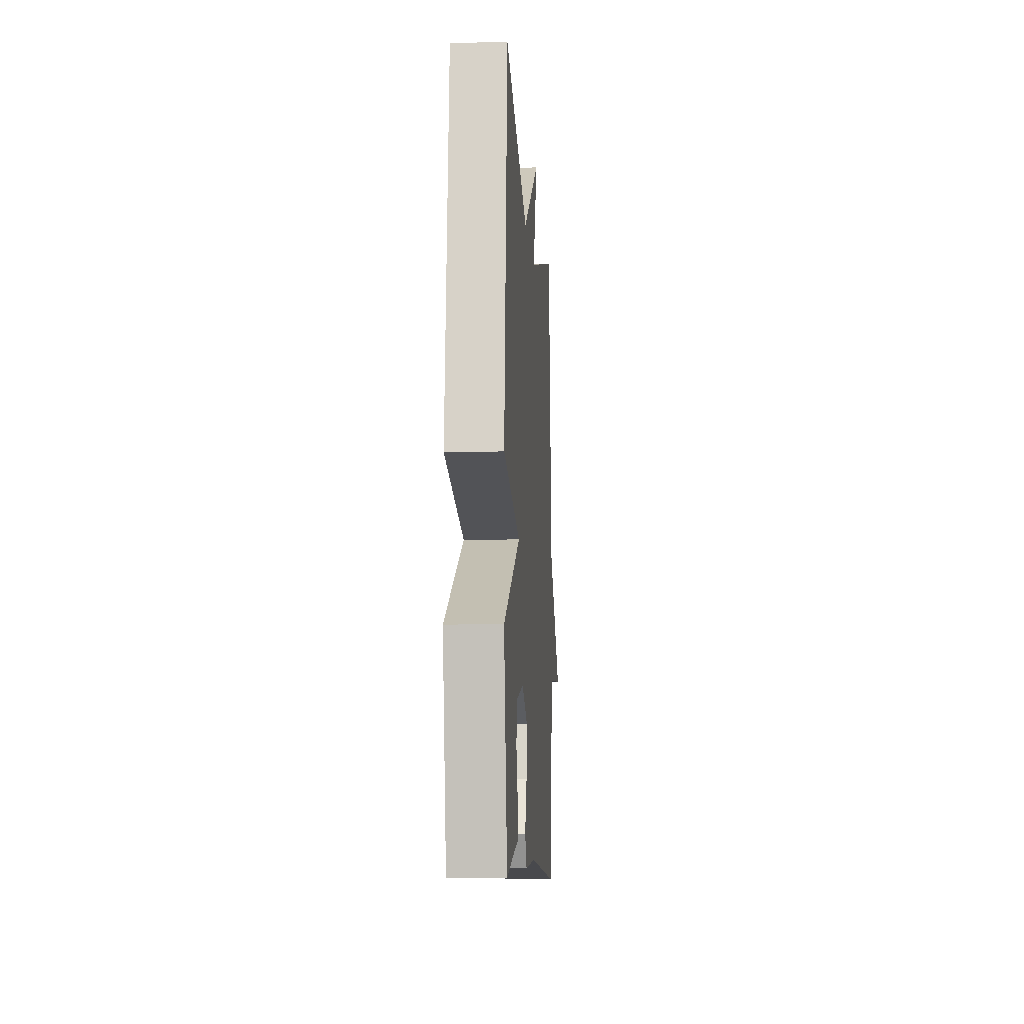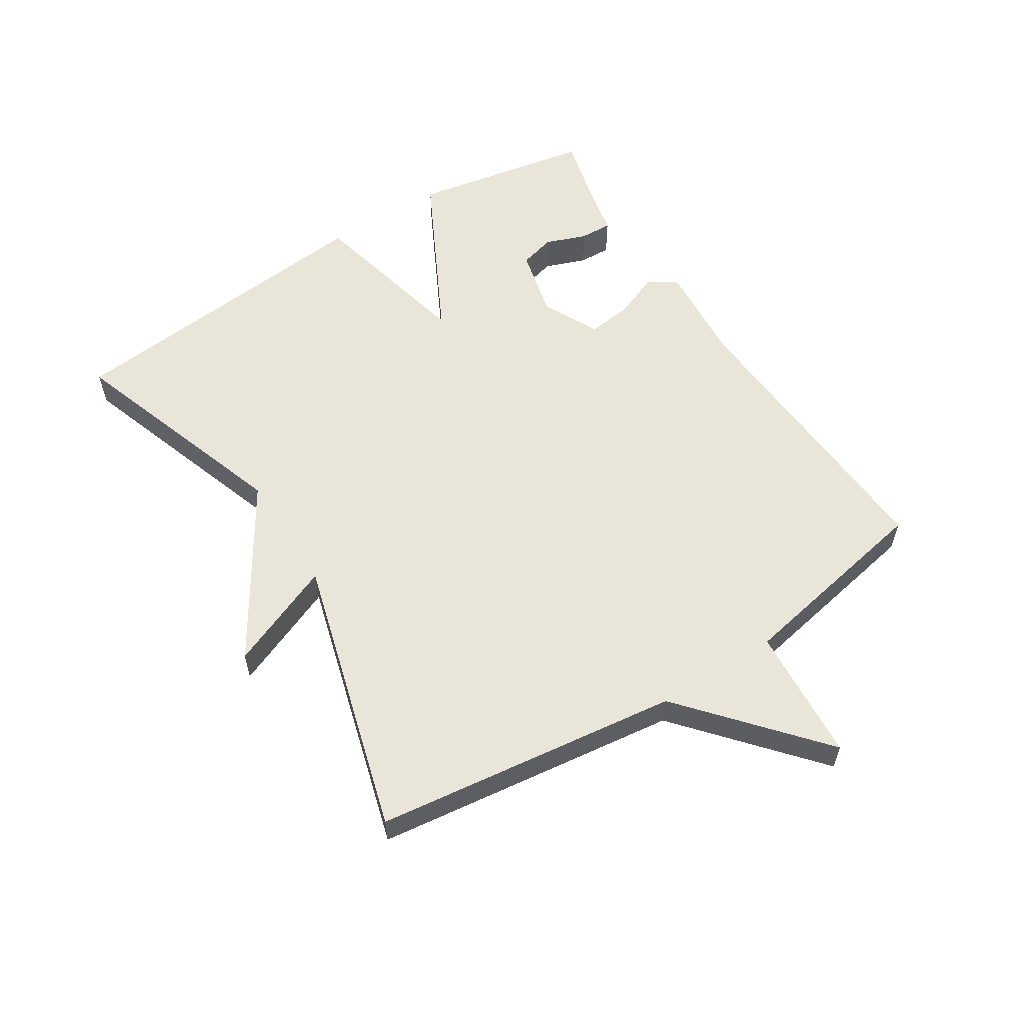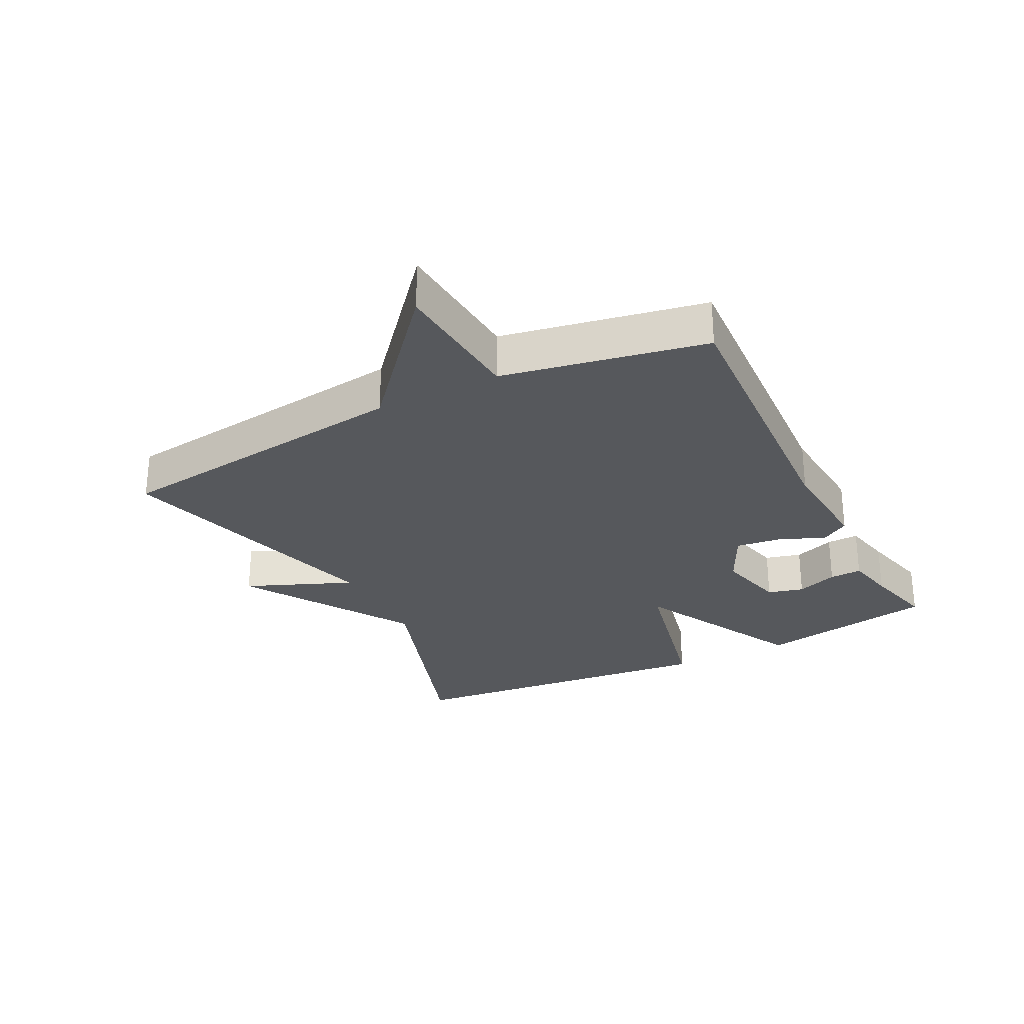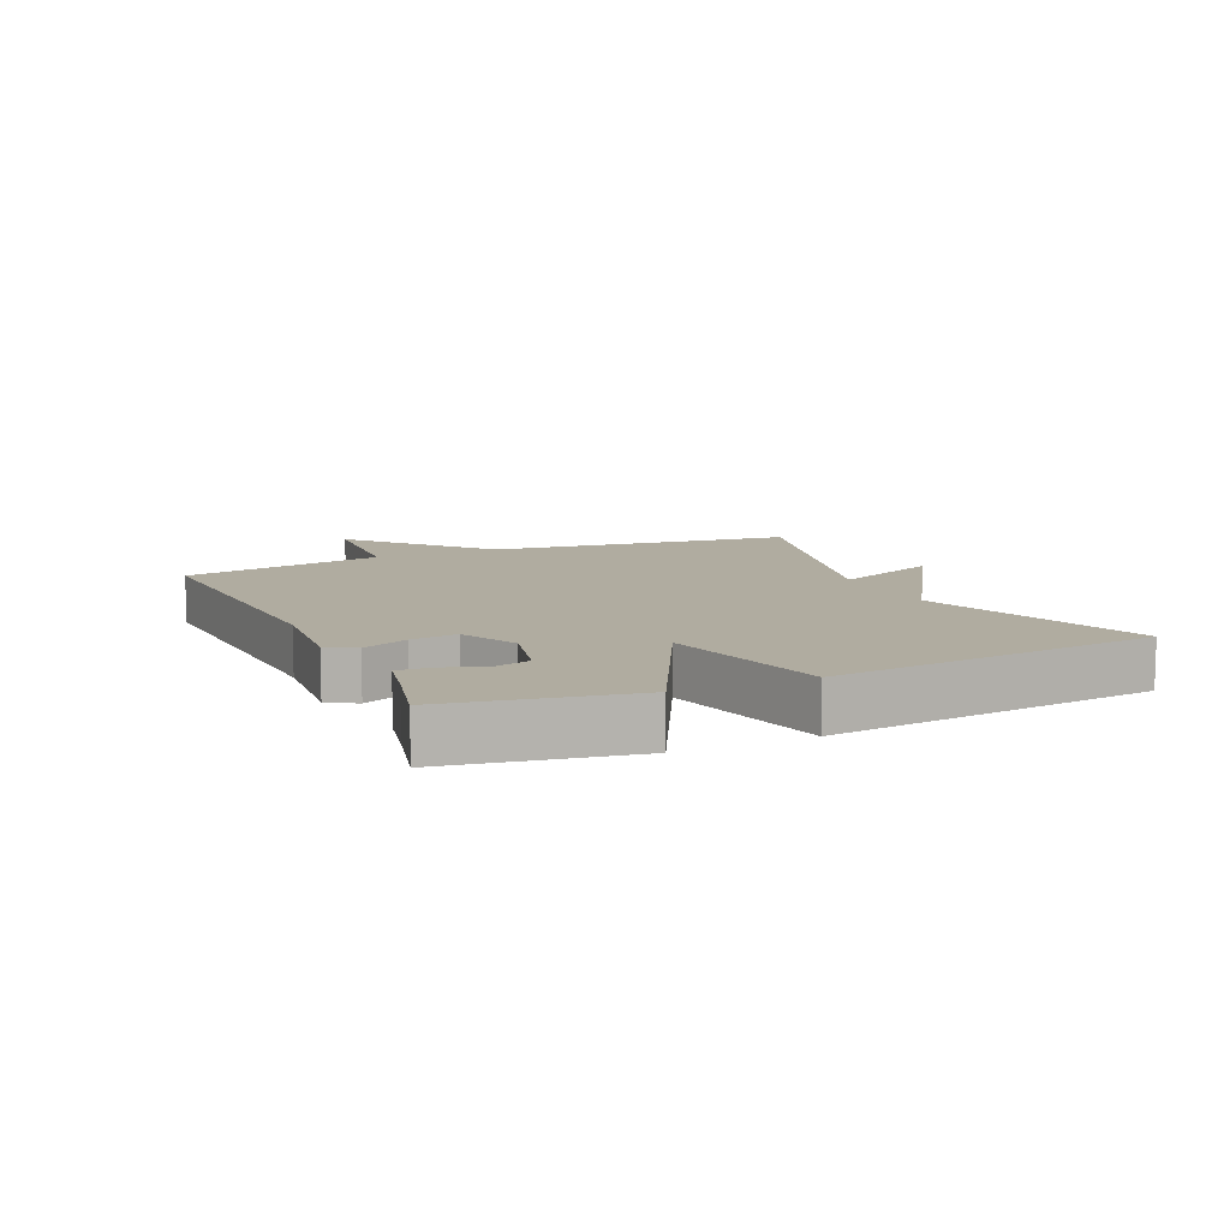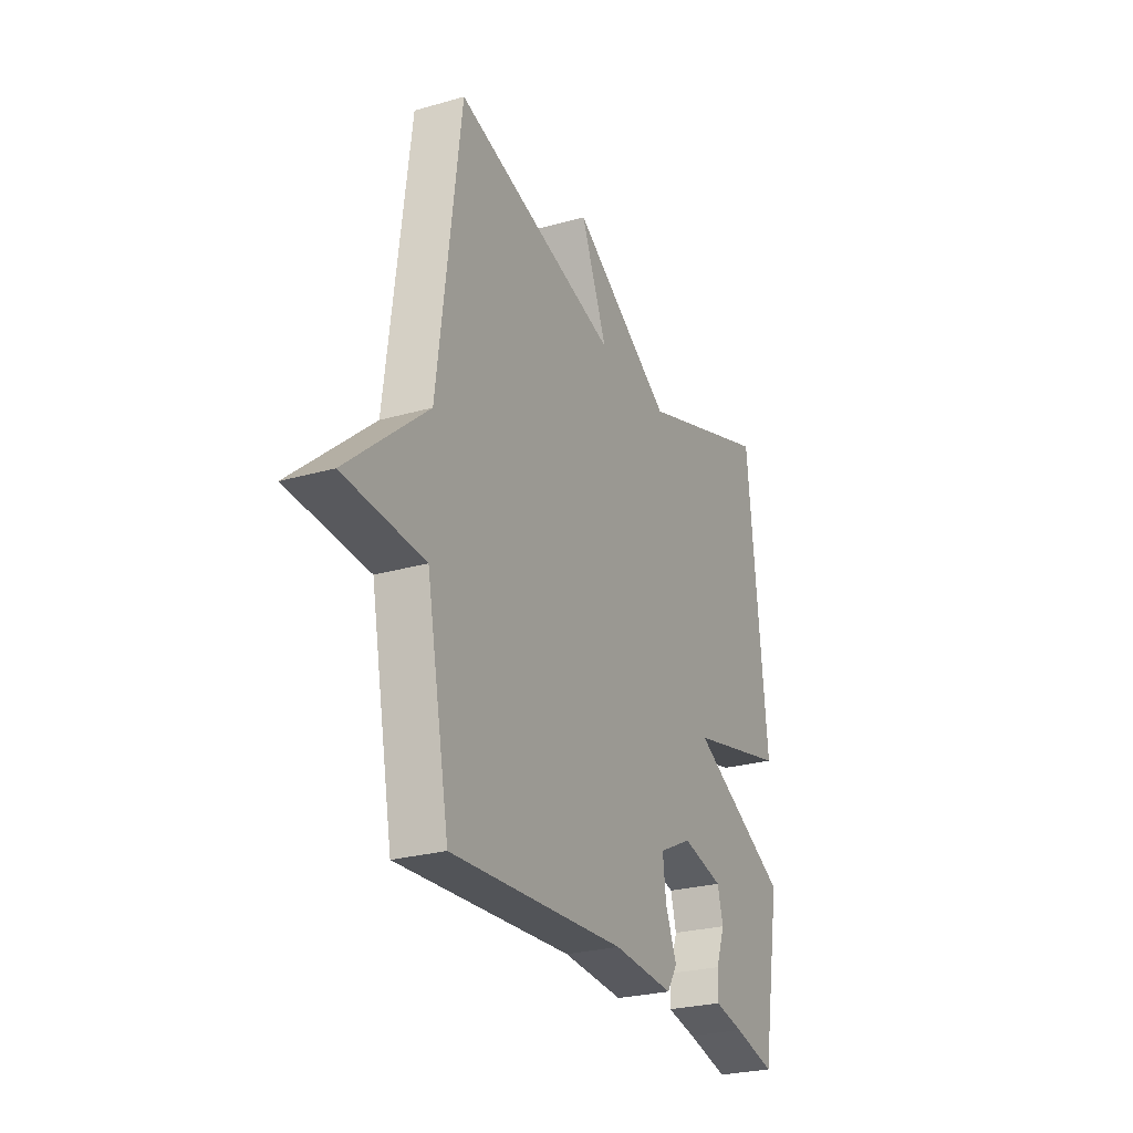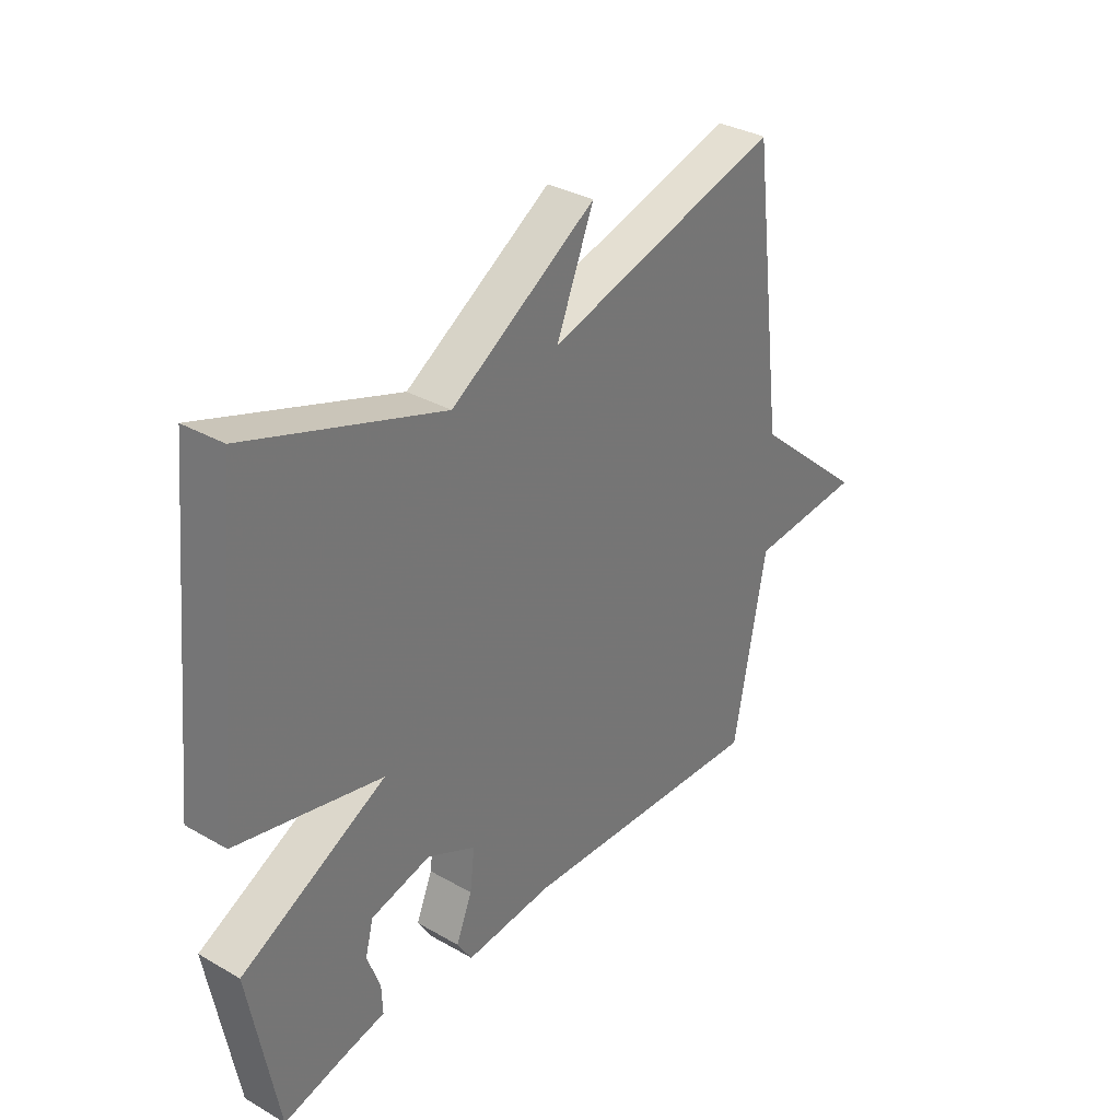
<metadata>
{"format":"obj","ext":"obj","renderer":"f3d","projection":"perspective","resolution":1024,"background":"white","views":[{"elev":-9.3,"azim":-86.2,"up":"+Z"},{"elev":57.7,"azim":57.6,"up":"+Y"},{"elev":-27.9,"azim":117.0,"up":"+Y"},{"elev":9.9,"azim":-114.4,"up":"+Y"},{"elev":-26.1,"azim":114.4,"up":"+Z"},{"elev":33.4,"azim":-52.0,"up":"+Z"}]}
</metadata>
<code>
v -0.5 0.07 -0.5
v -0.552 0.07 -0.215
v -0.284 0.07 -0.077
v -0.552 0.07 -0.015
v -0.5 0.07 0.5
v -0.139 0.07 0.377
v 0.131 0.07 0.546
v 0.061 0.07 0.377
v 0.5 0.07 0.5
v 0.561 0.07 0.019
v 0.774 0.07 -0.165
v 0.561 0.07 -0.181
v 0.5 0.07 -0.5
v 0.033 0.07 -0.474
v -0.13 0.07 -0.487
v -0.158 0.07 -0.443
v -0.128 0.07 -0.371
v -0.119 0.07 -0.299
v -0.209 0.07 -0.255
v -0.32 0.07 -0.282
v -0.335 0.07 -0.339
v -0.311 0.07 -0.404
v -0.309 0.07 -0.455
v -0.388 0.07 -0.472
v -0.5 0 -0.5
v -0.552 0 -0.215
v -0.284 0 -0.077
v -0.552 0 -0.015
v -0.5 0 0.5
v -0.139 0 0.377
v 0.131 0 0.546
v 0.061 0 0.377
v 0.5 0 0.5
v 0.561 0 0.019
v 0.774 0 -0.165
v 0.561 0 -0.181
v 0.5 0 -0.5
v 0.033 0 -0.474
v -0.13 0 -0.487
v -0.158 0 -0.443
v -0.128 0 -0.371
v -0.119 0 -0.299
v -0.209 0 -0.255
v -0.32 0 -0.282
v -0.335 0 -0.339
v -0.311 0 -0.404
v -0.309 0 -0.455
v -0.388 0 -0.472
f 21 22 23 24
f 1 2 3
f 24 1 3
f 21 24 3
f 20 21 3
f 19 20 3
f 18 19 3
f 14 15 16 17
f 14 17 18
f 13 14 18
f 12 13 18
f 10 11 12
f 12 18 3
f 10 12 3
f 9 10 3
f 8 9 3
f 8 3 4
f 7 8 4
f 6 7 4
f 4 5 6
f 48 47 46 45
f 27 26 25
f 27 25 48
f 27 48 45
f 27 45 44
f 27 44 43
f 27 43 42
f 41 40 39 38
f 42 41 38
f 42 38 37
f 42 37 36
f 36 35 34
f 27 42 36
f 27 36 34
f 27 34 33
f 27 33 32
f 28 27 32
f 28 32 31
f 28 31 30
f 30 29 28
f 1 25 26 2
f 2 26 27 3
f 3 27 28 4
f 4 28 29 5
f 5 29 30 6
f 6 30 31 7
f 7 31 32 8
f 8 32 33 9
f 9 33 34 10
f 10 34 35 11
f 11 35 36 12
f 12 36 37 13
f 13 37 38 14
f 14 38 39 15
f 15 39 40 16
f 16 40 41 17
f 17 41 42 18
f 18 42 43 19
f 19 43 44 20
f 20 44 45 21
f 21 45 46 22
f 22 46 47 23
f 23 47 48 24
f 24 48 25 1

</code>
